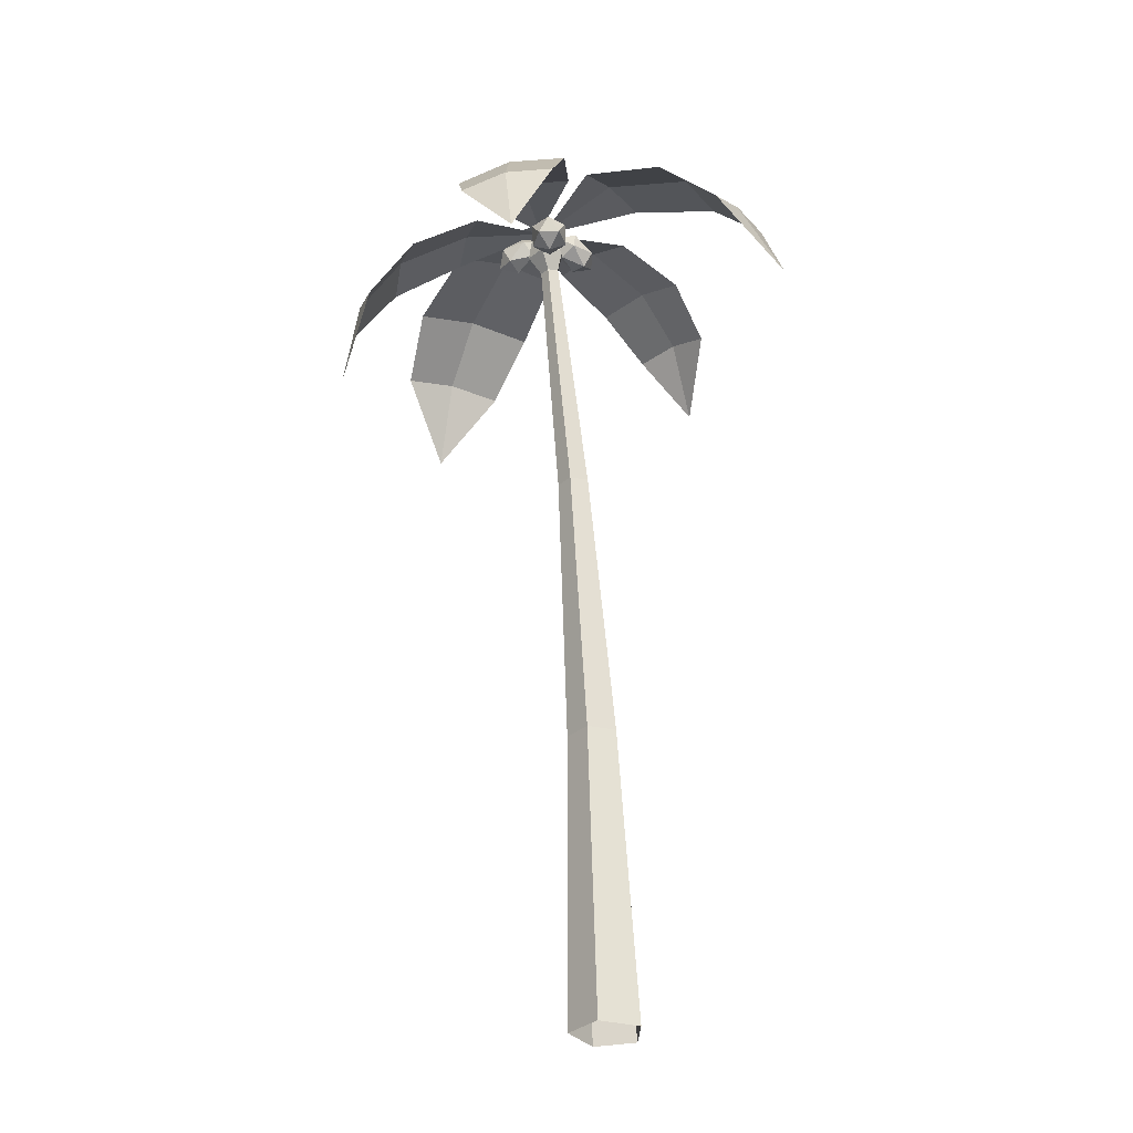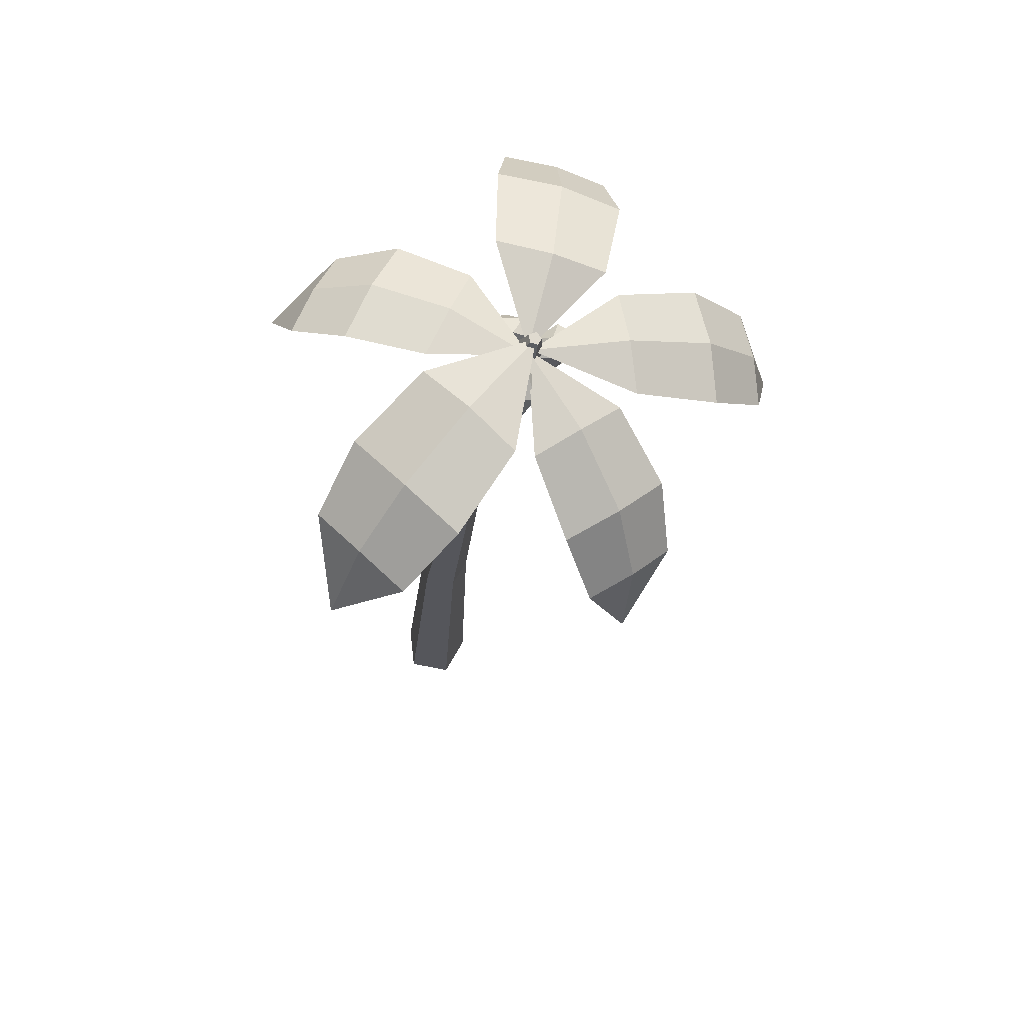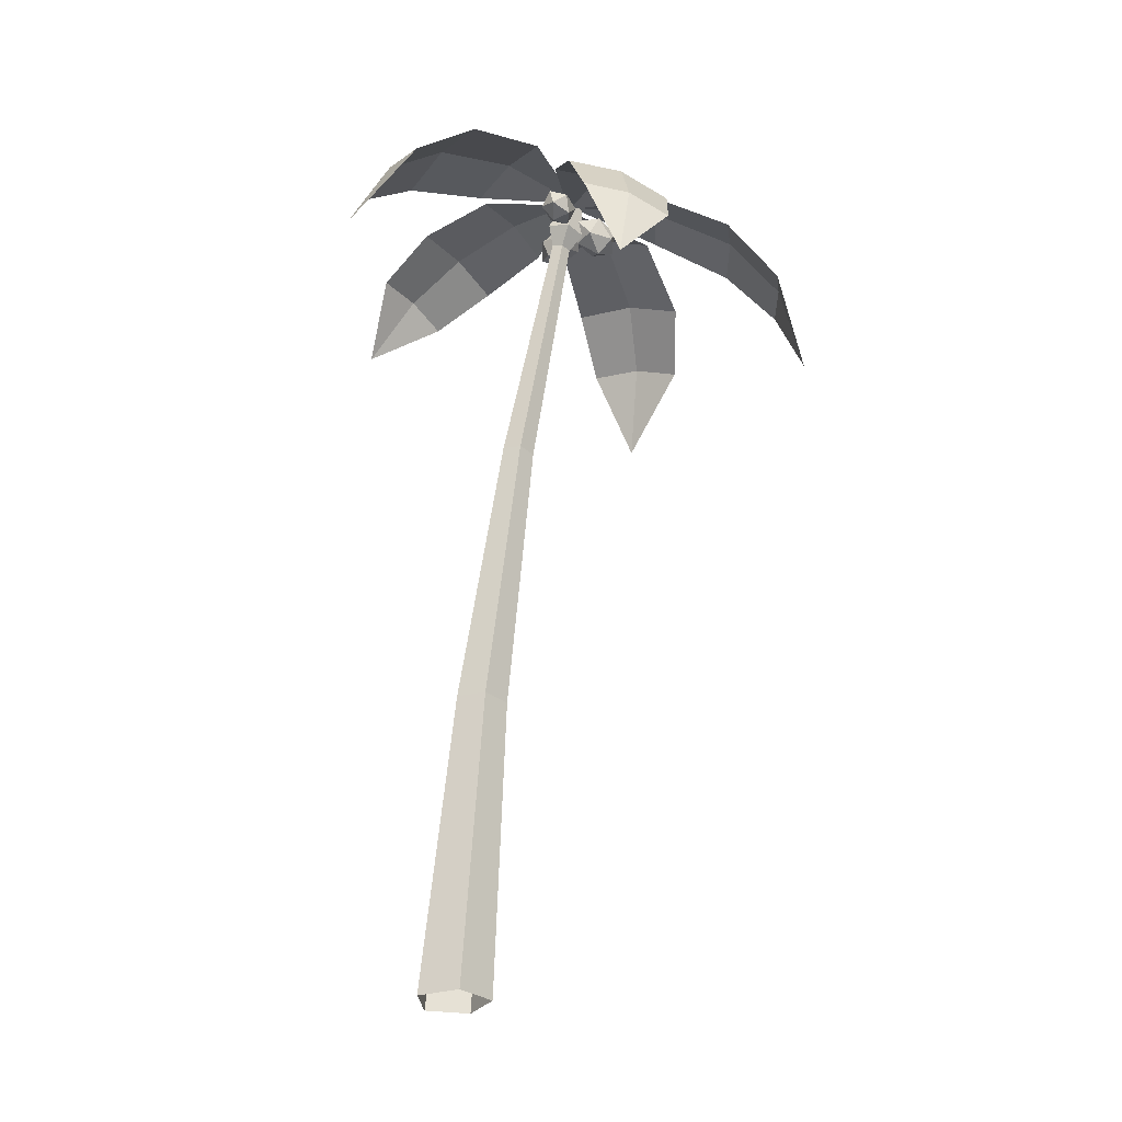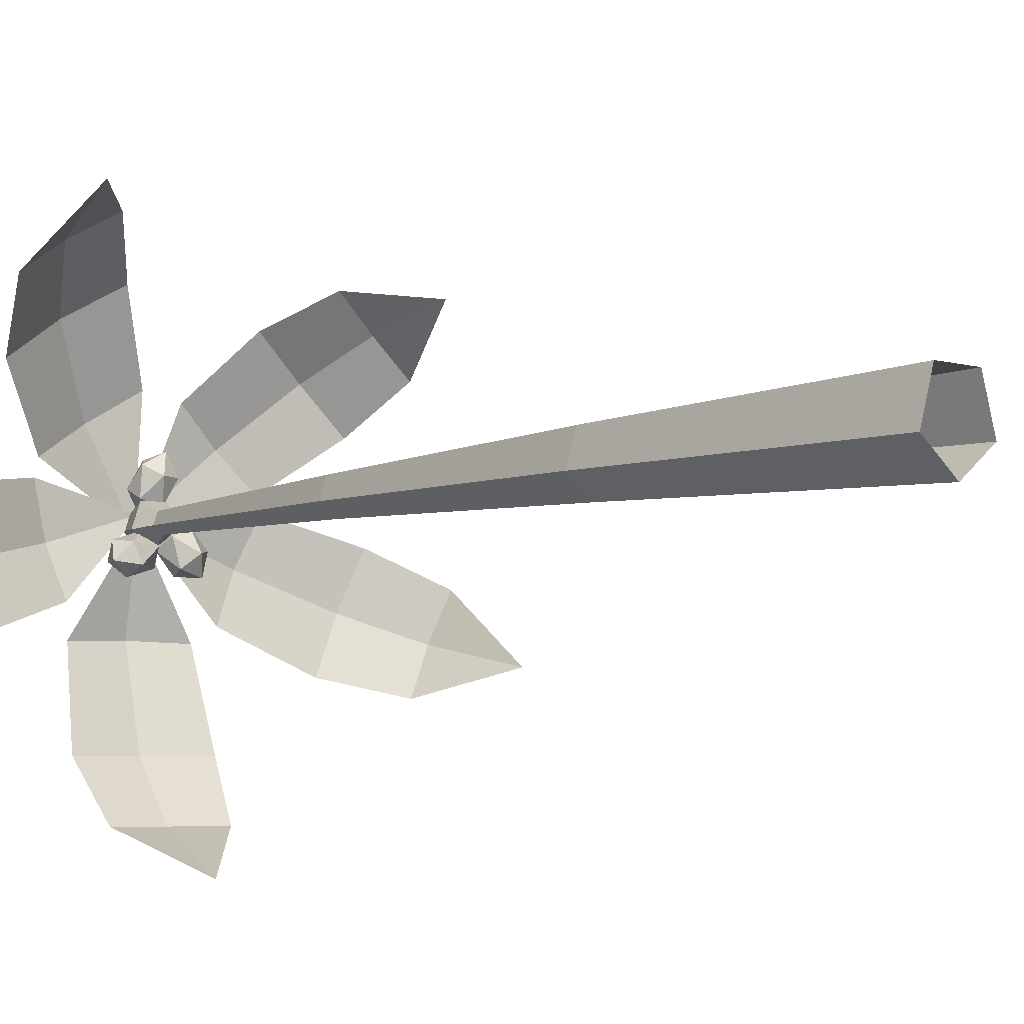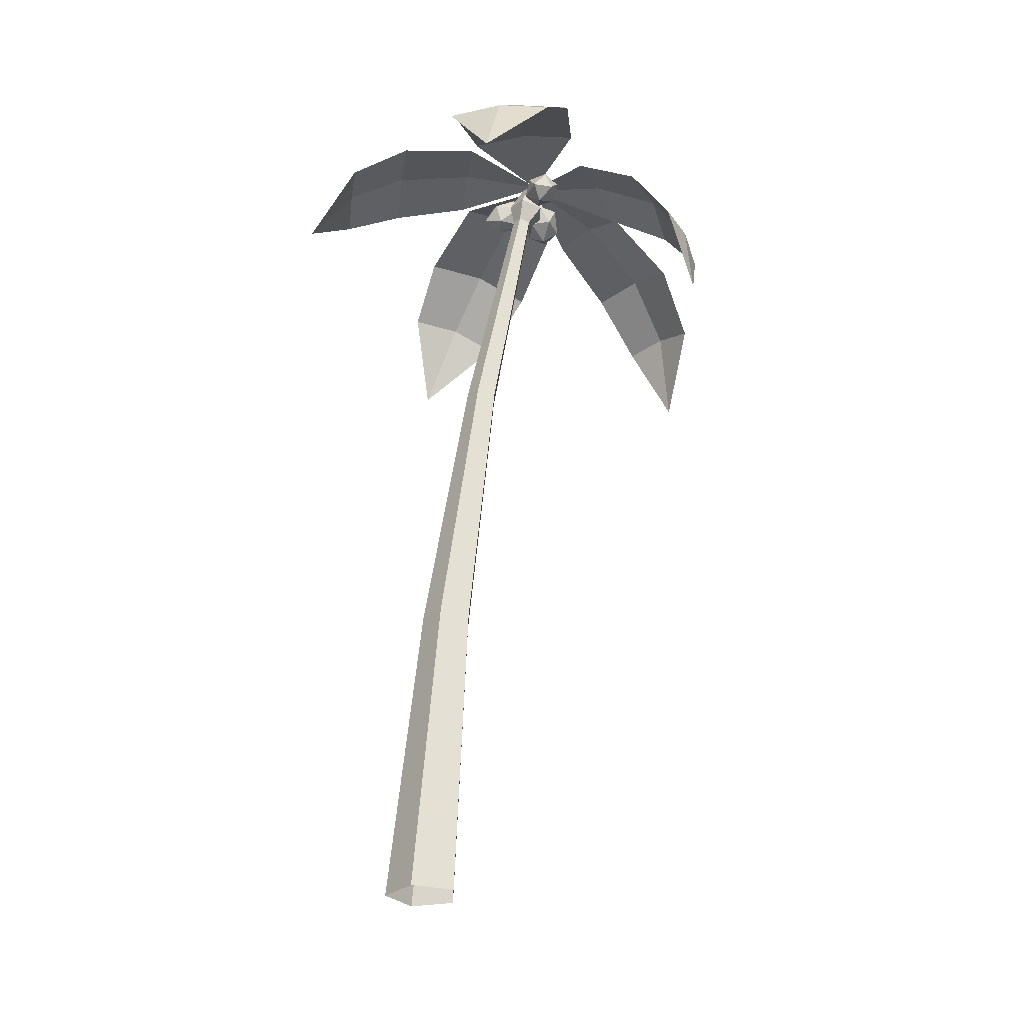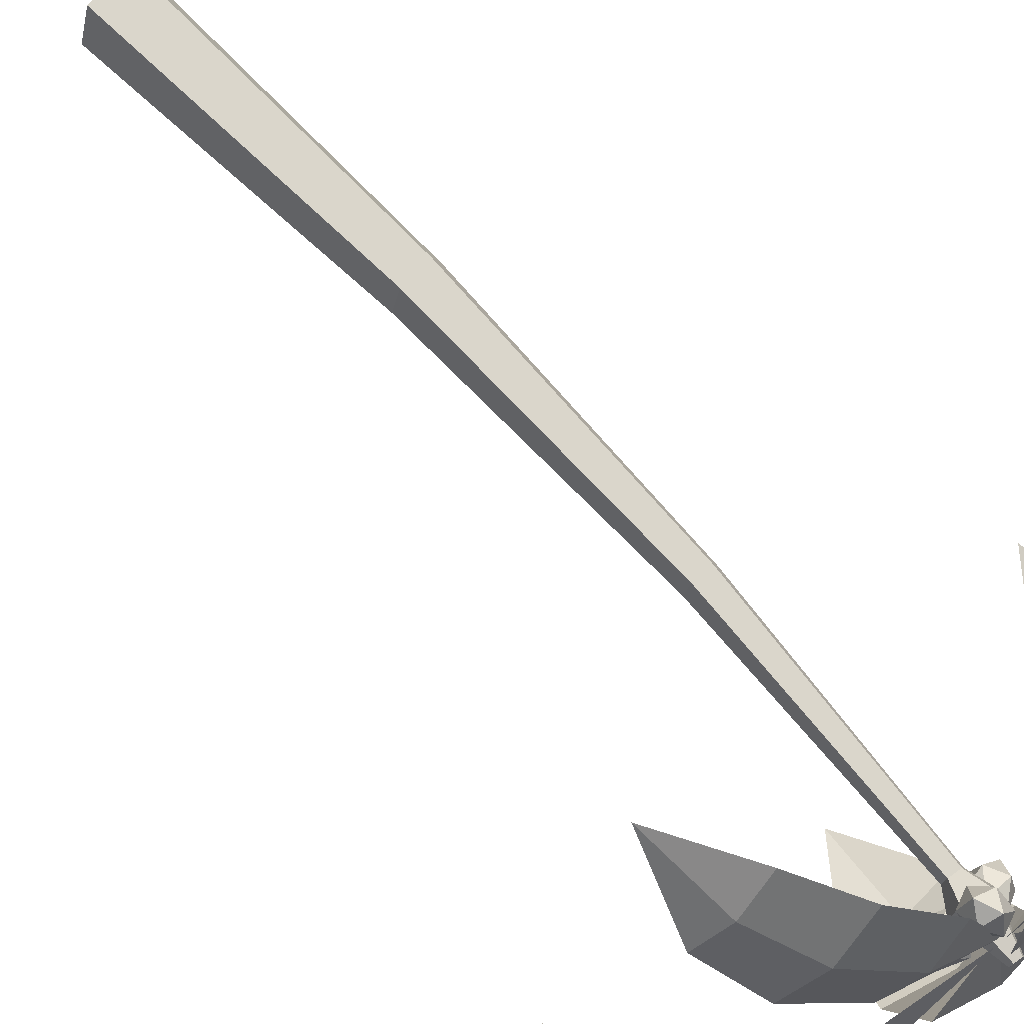
<metadata>
{"format":"obj","ext":"obj","renderer":"f3d","projection":"perspective","resolution":1024,"background":"white","views":[{"elev":-32.2,"azim":122.8,"up":"+Y"},{"elev":67.0,"azim":11.3,"up":"+Y"},{"elev":-29.9,"azim":24.0,"up":"+Y"},{"elev":-5.0,"azim":-44.9,"up":"+Z"},{"elev":-28.0,"azim":-20.2,"up":"+Y"},{"elev":73.0,"azim":130.3,"up":"+Z"}]}
</metadata>
<code>
g Palm_Tree_Coconut_s_02
v -0.711 3.942 -0.1676
v -0.5245 4.291 0.03182
v 0.6146 4.477 0.03451
v -0.4219 4.222 -0.4236
v 0.2643 4.472 -0.3227
v 0.1569 4.543 0.1541
v 0.2175 4.548 -0.09418
v -0.4742 4.291 -0.2064
v -0.2345 4.479 0.105
v -0.1116 4.397 -0.4406
v -0.1743 4.481 -0.181
v -0.1074 3.767 1.176
v 0.2535 4.135 1.15
v 0.6314 4.526 -0.0291
v -0.2072 4.16 0.8668
v 0.1633 4.524 0.2329
v 0.6456 4.498 0.5289
v 0.408 4.557 0.3827
v 0.02228 4.187 1.017
v 0.4658 4.372 0.9178
v -0.08612 4.401 0.579
v 0.1888 4.435 0.7592
v 1.241 3.39 0.8371
v 1.394 3.754 0.564
v 0.5984 4.469 0.005783
v 1.076 3.819 0.8988
v 0.7249 4.354 0.4729
v 1.058 4.287 0.1224
v 0.9068 4.361 0.3007
v 1.253 3.819 0.739
v 1.311 4.048 0.3546
v 0.9293 4.126 0.7557
v 1.143 4.127 0.5646
v 1.722 3.454 -0.5618
v 1.538 3.896 -0.6802
v 0.6152 4.477 0.006762
v 1.702 3.839 -0.2419
v 1.124 4.339 0.06184
v 0.9522 4.398 -0.3971
v 1.049 4.413 -0.1649
v 1.637 3.904 -0.4617
v 1.298 4.196 -0.5952
v 1.495 4.128 -0.07008
v 1.417 4.207 -0.3334
v 0.3952 3.724 -1.371
v 0.2553 4.177 -1.18
v 0.5989 4.461 -0.001749
v 0.7531 4.065 -1.18
v 0.8765 4.467 -0.4653
v 0.3553 4.583 -0.4646
v 0.6278 4.568 -0.4568
v 0.5147 4.159 -1.181
v 0.2751 4.439 -0.9111
v 0.8715 4.305 -0.9119
v 0.5865 4.42 -0.9127
v -0.7109 3.942 -0.1676
v -0.5244 4.291 0.03185
v 0.6146 4.477 0.03452
v -0.4218 4.222 -0.4235
v 0.2643 4.472 -0.3226
v 0.1569 4.543 0.1541
v 0.2175 4.547 -0.09416
v -0.474 4.291 -0.2064
v -0.2345 4.478 0.105
v -0.1115 4.397 -0.4405
v -0.1742 4.481 -0.1809
v -0.1073 3.766 1.176
v 0.2536 4.135 1.149
v 0.6313 4.525 -0.02909
v -0.2072 4.16 0.8667
v 0.1633 4.524 0.2329
v 0.6456 4.498 0.5289
v 0.408 4.557 0.3827
v 0.02235 4.186 1.017
v 0.4659 4.372 0.9177
v -0.08606 4.401 0.579
v 0.1888 4.435 0.7591
v 1.24 3.39 0.8369
v 1.394 3.754 0.5639
v 0.5984 4.469 0.005769
v 1.076 3.819 0.8987
v 0.7249 4.354 0.4729
v 1.058 4.286 0.1224
v 0.9067 4.36 0.3007
v 1.253 3.819 0.7389
v 1.311 4.048 0.3545
v 0.9292 4.126 0.7556
v 1.143 4.127 0.5646
v 1.722 3.454 -0.5618
v 1.538 3.896 -0.6802
v 0.6152 4.476 0.00675
v 1.702 3.839 -0.2418
v 1.124 4.339 0.06181
v 0.9521 4.398 -0.3971
v 1.049 4.413 -0.1649
v 1.636 3.904 -0.4616
v 1.298 4.196 -0.5952
v 1.495 4.128 -0.07009
v 1.417 4.207 -0.3334
v 0.3952 3.724 -1.371
v 0.2553 4.176 -1.179
v 0.5989 4.46 -0.001793
v 0.7531 4.065 -1.18
v 0.8764 4.466 -0.4652
v 0.3553 4.583 -0.4645
v 0.6278 4.568 -0.4568
v 0.5147 4.159 -1.181
v 0.2751 4.438 -0.911
v 0.8714 4.305 -0.9118
v 0.5864 4.42 -0.9126
v 0.6224 4.274 -0.06201
v 0.7189 4.213 -0.1259
v 0.7163 4.285 -0.01431
v 0.6497 4.379 -0.007584
v 0.6111 4.365 -0.115
v 0.6538 4.262 -0.1881
v 0.8058 4.282 -0.1109
v 0.763 4.384 -0.03781
v 0.6979 4.433 -0.1
v 0.7005 4.361 -0.2116
v 0.7672 4.267 -0.2183
v 0.7944 4.373 -0.1639
v 0.513 4.436 -0.08769
v 0.4011 4.367 -0.08117
v 0.5256 4.352 -0.04237
v 0.6119 4.382 -0.102
v 0.5407 4.416 -0.1777
v 0.4104 4.407 -0.1648
v 0.4307 4.271 -0.09147
v 0.561 4.28 -0.1044
v 0.5704 4.319 -0.188
v 0.4459 4.334 -0.2268
v 0.3596 4.304 -0.1671
v 0.4584 4.25 -0.1815
v 0.6118 4.324 0.05411
v 0.5812 4.277 0.1726
v 0.5267 4.357 0.08433
v 0.5823 4.43 0.02634
v 0.6712 4.395 0.07874
v 0.6705 4.301 0.1691
v 0.5328 4.353 0.218
v 0.5334 4.448 0.1276
v 0.6227 4.472 0.1242
v 0.6772 4.392 0.2124
v 0.6216 4.319 0.2704
v 0.5921 4.424 0.2426
v 0 0 -0.1859
v -0.1768 0 -0.05743
v -0.1092 0 0.1504
v 0.1092 0 0.1504
v 0.1768 0 -0.05743
v 0.5402 4.221 -0.06329
v 0.4937 4.232 -0.0285
v 0.5114 4.228 0.0278
v 0.5689 4.213 0.0278
v 0.5867 4.209 -0.0285
v 0.1878 1.518 0.1026
v 0.3428 2.941 0.05887
v 0.3731 2.937 -0.03583
v 0.2358 1.516 -0.04615
v -0.01551 1.53 -0.04615
v 0.2145 2.958 -0.03583
v 0.2448 2.954 0.05887
v 0.03249 1.527 0.1026
v 0.2938 2.948 -0.09437
v 0.1102 1.523 -0.1381
v 0.5685 4.32 -0.1091
v 0.4752 4.343 -0.03932
v 0.5108 4.334 0.07365
v 0.6262 4.306 0.07365
v 0.6618 4.297 -0.03932
v 0.6287 4.554 -0.04751
v 0.5983 4.562 -0.02477
v 0.6099 4.559 0.01201
v 0.6475 4.55 0.01201
v 0.6591 4.547 -0.02477
f 3 5 7
f 1 2 8
f 11 7 5 10
f 9 6 7 11
f 6 3 7
f 4 1 8
f 2 9 11 8
f 8 11 10 4
f 14 16 18
f 12 13 19
f 22 18 16 21
f 20 17 18 22
f 17 14 18
f 15 12 19
f 13 20 22 19
f 19 22 21 15
f 25 27 29
f 23 24 30
f 33 29 27 32
f 31 28 29 33
f 28 25 29
f 26 23 30
f 24 31 33 30
f 30 33 32 26
f 36 38 40
f 34 35 41
f 44 40 38 43
f 42 39 40 44
f 39 36 40
f 37 34 41
f 35 42 44 41
f 41 44 43 37
f 47 49 51
f 45 46 52
f 55 51 49 54
f 53 50 51 55
f 50 47 51
f 48 45 52
f 46 53 55 52
f 52 55 54 48
f 62 60 58
f 63 57 56
f 65 60 62 66
f 66 62 61 64
f 62 58 61
f 63 56 59
f 63 66 64 57
f 59 65 66 63
f 73 71 69
f 74 68 67
f 76 71 73 77
f 77 73 72 75
f 73 69 72
f 74 67 70
f 74 77 75 68
f 70 76 77 74
f 84 82 80
f 85 79 78
f 87 82 84 88
f 88 84 83 86
f 84 80 83
f 85 78 81
f 85 88 86 79
f 81 87 88 85
f 95 93 91
f 96 90 89
f 98 93 95 99
f 99 95 94 97
f 95 91 94
f 96 89 92
f 96 99 97 90
f 92 98 99 96
f 106 104 102
f 107 101 100
f 109 104 106 110
f 110 106 105 108
f 106 102 105
f 107 100 103
f 107 110 108 101
f 103 109 110 107
f 111 112 113
f 112 111 116
f 111 113 114
f 111 114 115
f 111 115 116
f 112 116 121
f 113 112 117
f 114 113 118
f 115 114 119
f 116 115 120
f 112 121 117
f 113 117 118
f 114 118 119
f 115 119 120
f 116 120 121
f 117 121 122
f 118 117 122
f 119 118 122
f 120 119 122
f 121 120 122
f 123 124 125
f 124 123 128
f 123 125 126
f 123 126 127
f 123 127 128
f 124 128 133
f 125 124 129
f 126 125 130
f 127 126 131
f 128 127 132
f 124 133 129
f 125 129 130
f 126 130 131
f 127 131 132
f 128 132 133
f 129 133 134
f 130 129 134
f 131 130 134
f 132 131 134
f 133 132 134
f 135 136 137
f 136 135 140
f 135 137 138
f 135 138 139
f 135 139 140
f 136 140 145
f 137 136 141
f 138 137 142
f 139 138 143
f 140 139 144
f 136 145 141
f 137 141 142
f 138 142 143
f 139 143 144
f 140 144 145
f 141 145 146
f 142 141 146
f 143 142 146
f 144 143 146
f 145 144 146
f 159 156 155 158
f 163 154 153 162
f 165 152 156 159
f 158 155 154 163
f 162 153 152 165
f 148 161 166 147
f 161 162 165 166
f 150 157 164 149
f 157 158 163 164
f 147 166 160 151
f 166 165 159 160
f 149 164 161 148
f 164 163 162 161
f 151 160 157 150
f 160 159 158 157
f 156 171 170 155
f 154 169 168 153
f 152 167 171 156
f 155 170 169 154
f 153 168 167 152
f 169 174 173 168
f 167 172 176 171
f 170 175 174 169
f 168 173 172 167
f 171 176 175 170
f 174 175 176 172
f 173 174 172

</code>
